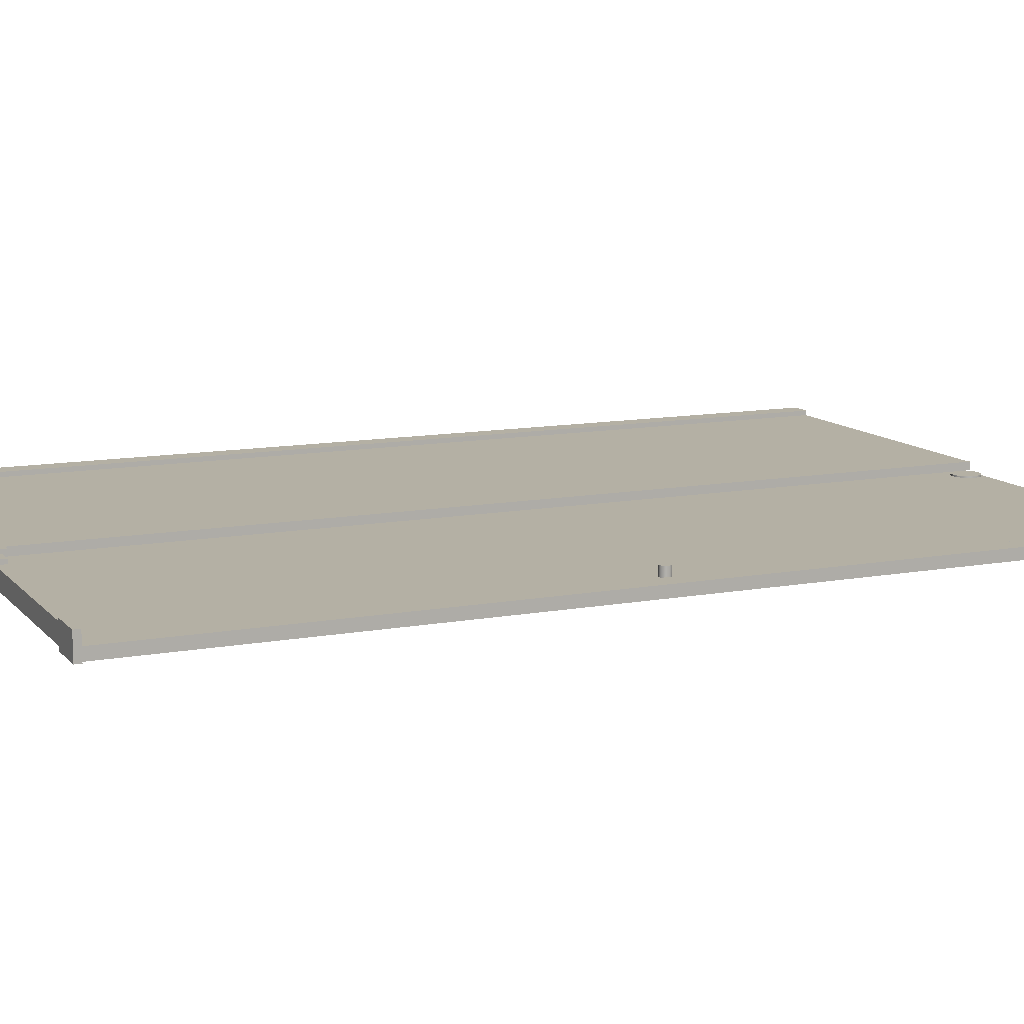
<metadata>
{"format":"obj","ext":"obj","renderer":"f3d","projection":"perspective","resolution":1024,"background":"white","views":[{"elev":11.5,"azim":65.7,"up":"+Y"}]}
</metadata>
<code>
g default
v -700 -63.35 0.3737
v -700 -63.35 3.174
v -700 -63 5.014
v -700 -61.89 6.709
v -700 -60.19 7.823
v -700 -58.35 8.174
v -700 -57.35 0.3737
v -700 -56.35 8.174
v -700 -54.51 7.823
v -700 -54 2065
v -700 -54 2079
v -700 -52.81 6.709
v -700 -51.7 5.014
v -700 -51.35 0.3737
v -700 -51.35 3.174
v -700 -32.25 6.358e-11
v -700 -32.25 2066
v -700 -5.65 2.754e-11
v -700 -5.65 2066
v -700 -1.912e-10 2065
v -700 -1.752e-10 2079
v -682.5 -24.25 0.3
v -682.5 -24.25 2065
v -682.5 -16.25 0.3
v -682.5 -16.25 2065
v -665 -47 2068
v -665 -47 2078
v -665 -7 2068
v -665 -7 2078
v -652 -32.25 1.05e-10
v -652 -32.25 2066
v -652 -5.65 9.122e-11
v -652 -5.65 2066
v -615 -54 2065
v -615 -54 2079
v -615 2.098e-11 2079
v -615 2.211e-11 2065
v -595.7 -63.35 8.57
v -595.7 -51.35 8.57
v -595.7 -51.35 5.097
v -595.7 -63.35 5.097
v -591.3 -51.35 9.804
v -589.9 -63.35 10.36
v -584.7 -51.34 13.62
v -583.3 -63.24 14.96
v -582.3 -52.45 16.08
v -580.9 -54.9 17.77
v -580.9 -59.64 17.82
v -561.1 -55.4 17.85
v -561 -60.31 17.65
v -559.9 -52.59 16.37
v -558.7 -62.92 15.06
v -557.3 -51.38 13.72
v -553 -63.43 10.71
v -551.7 -51.35 10.17
v -546.3 -63.35 5.097
v -546.3 -51.35 8.57
v -546.3 -51.35 5.097
v -546.3 -63.35 8.57
v -62.5 -52.25 2028
v -62.5 -52.25 2078
v -62.5 -47.25 2068
v -62.5 -47.25 2078
v -62.5 -43.75 2028
v -62.5 -43.75 2063
v -62.5 -34.75 2028
v -62.5 -34.75 2063
v -62.5 -25.25 2028
v -62.5 -25.25 2063
v -62.5 -15.25 2028
v -62.5 -15.25 2063
v -62.5 -7.25 2028
v -62.5 -7.25 2068
v -20.5 -43.25 4.099
v -20.5 -43.25 2059
v -20.5 -35.25 4.099
v -20.5 -35.25 2059
v -4.5 -25.25 0.3
v -4.5 -25.25 2027
v -4.5 -24.25 0.3
v -4.5 -24.25 2027
v -4.5 -16.25 0.3
v -4.5 -16.25 2027
v -4.5 -15.25 0.3
v -4.5 -15.25 2027
v 6.557 -33.31 0.3
v 6.557 -33.31 2027
v 6.557 -25.25 0.3
v 6.557 -25.25 2027
v 7.5 -24.25 0.3
v 7.5 -24.25 2065
v 7.5 -24.25 0.3
v 7.5 -24.25 2027
v 7.5 -16.25 0.3
v 7.5 -16.25 0.3
v 7.5 -16.25 2027
v 7.5 -16.25 2065
v 8.5 -33.31 0.3
v 8.5 -33.31 2027
v 8.5 -25.25 0.3
v 8.5 -25.25 2027
v 8.5 -24.25 0.3
v 8.5 -24.25 2027
v 8.5 -16.25 0.3
v 8.5 -16.25 2027
v 8.5 -15.25 0.3
v 8.5 -15.25 2027
v 13.09 -53.95 31.72
v 13.09 -43.25 31.72
v 13.67 -35.25 40.54
v 13.67 -31.75 40.54
v 13.83 -73.5 29.92
v 13.83 -66.43 29.92
v 13.92 -35.25 26.53
v 13.92 -31.75 26.53
v 14.53 -73.5 41.83
v 14.53 -66.43 41.83
v 14.7 -53.95 44.32
v 14.7 -43.25 44.32
v 16.35 -53.95 19.97
v 16.35 -43.25 19.97
v 17.09 -66.43 32.09
v 17.09 -53.95 32.09
v 17.73 -73.5 18.57
v 17.73 -66.43 18.57
v 18.1 -66.43 41.65
v 18.1 -53.95 41.65
v 19.52 -35.25 53.28
v 19.52 -31.75 53.28
v 19.68 -73.5 52.58
v 19.68 -66.43 52.58
v 19.98 -66.43 22.09
v 19.98 -53.95 22.09
v 20.24 -35.25 14.01
v 20.24 -31.75 14.01
v 21.1 -53.95 55.19
v 21.1 -43.25 55.19
v 22.81 -66.43 50.55
v 22.81 -53.95 50.55
v 23.41 -53.95 10.7
v 23.41 -43.25 10.7
v 26.02 -73.5 9.276
v 26.02 -66.43 9.276
v 26.63 -66.43 13.98
v 26.63 -53.95 13.98
v 28.98 -73.5 60.87
v 28.98 -66.43 60.87
v 30.31 -35.25 62.22
v 30.31 -31.75 62.22
v 30.37 -53.95 62.25
v 30.37 -43.25 62.25
v 30.92 -66.43 57.19
v 30.92 -53.95 57.19
v 31.36 -35.25 5.472
v 31.36 -31.75 5.472
v 34.28 -53.95 4.304
v 34.28 -43.25 4.304
v 35.53 -66.43 9.272
v 35.53 -53.95 9.272
v 36.77 -73.5 4.129
v 36.77 -66.43 4.129
v 40.32 -73.5 64.77
v 40.32 -66.43 64.77
v 40.92 -66.43 60.09
v 40.92 -53.95 60.09
v 42.12 -53.95 65.51
v 42.12 -43.25 65.51
v 43.92 -35.25 65.59
v 43.92 -31.75 65.59
v 45.08 -35.25 2.605
v 45.08 -31.75 2.605
v 45.09 -66.43 8.258
v 45.09 -53.95 8.258
v 46.88 -53.95 2.689
v 46.88 -43.25 2.689
v 48.68 -73.5 3.433
v 48.68 -66.43 3.433
v 50.48 -66.43 59.07
v 50.48 -53.95 59.07
v 52.23 -73.5 64.07
v 52.23 -66.43 64.07
v 54.72 -53.95 63.89
v 54.72 -43.25 63.89
v 55.08 -66.43 11.15
v 55.08 -53.95 11.15
v 57.64 -35.25 62.73
v 57.64 -31.75 62.73
v 58.63 -53.95 5.948
v 58.63 -43.25 5.948
v 58.69 -35.25 5.975
v 58.69 -31.75 5.975
v 59.38 -66.43 54.37
v 59.38 -53.95 54.37
v 60.02 -73.5 7.325
v 60.02 -66.43 7.325
v 62.5 -52.25 2028
v 62.5 -52.25 2078
v 62.5 -47.25 2068
v 62.5 -47.25 2078
v 62.5 -43.75 2028
v 62.5 -43.75 2063
v 62.5 -34.75 2028
v 62.5 -34.75 2063
v 62.5 -25.25 2028
v 62.5 -25.25 2063
v 62.5 -15.25 2028
v 62.5 -15.25 2063
v 62.5 -7.25 2028
v 62.5 -7.25 2068
v 62.98 -73.5 58.92
v 62.98 -66.43 58.92
v 63.2 -66.43 17.8
v 63.2 -53.95 17.8
v 65.59 -53.95 57.5
v 65.59 -43.25 57.5
v 66.02 -66.43 46.26
v 66.02 -53.95 46.26
v 67.9 -53.95 13.01
v 67.9 -43.25 13.01
v 67.9 -66.43 26.7
v 67.9 -53.95 26.7
v 68.76 -35.25 54.19
v 68.76 -31.75 54.19
v 68.92 -66.43 36.26
v 68.92 -53.95 36.26
v 69.32 -73.5 15.61
v 69.32 -66.43 15.61
v 69.48 -35.25 14.92
v 69.48 -31.75 14.92
v 71.27 -73.5 49.62
v 71.27 -66.43 49.62
v 72.65 -53.95 48.23
v 72.65 -43.25 48.23
v 74.3 -53.95 23.88
v 74.3 -43.25 23.88
v 74.47 -73.5 26.37
v 74.47 -66.43 26.37
v 75.08 -35.25 41.67
v 75.08 -31.75 41.67
v 75.17 -73.5 38.28
v 75.17 -66.43 38.28
v 75.33 -35.25 27.66
v 75.33 -31.75 27.66
v 75.91 -53.95 36.48
v 75.91 -43.25 36.48
v 583.1 -53.95 36.48
v 583.1 -43.25 36.48
v 583.7 -35.25 27.66
v 583.7 -31.75 27.66
v 583.8 -73.5 38.28
v 583.8 -66.43 38.28
v 583.9 -35.25 41.67
v 583.9 -31.75 41.67
v 584.5 -73.5 26.37
v 584.5 -66.43 26.37
v 584.7 -53.95 23.88
v 584.7 -43.25 23.88
v 586.3 -53.95 48.23
v 586.3 -43.25 48.23
v 587.7 -73.5 49.62
v 587.7 -66.43 49.62
v 589.5 -35.25 14.92
v 589.5 -31.75 14.92
v 589.7 -73.5 15.61
v 589.7 -66.43 15.61
v 590.1 -66.43 36.26
v 590.1 -53.95 36.26
v 590.2 -35.25 54.19
v 590.2 -31.75 54.19
v 591.1 -66.43 26.7
v 591.1 -53.95 26.7
v 591.1 -53.95 13.01
v 591.1 -43.25 13.01
v 593 -66.43 46.26
v 593 -53.95 46.26
v 593.4 -53.95 57.5
v 593.4 -43.25 57.5
v 595.8 -66.43 17.8
v 595.8 -53.95 17.8
v 596 -73.5 58.92
v 596 -66.43 58.92
v 599 -73.5 7.325
v 599 -66.43 7.325
v 599.6 -66.43 54.37
v 599.6 -53.95 54.37
v 600.3 -35.25 5.975
v 600.3 -31.75 5.975
v 600.4 -53.95 5.948
v 600.4 -43.25 5.948
v 601.4 -35.25 62.73
v 601.4 -31.75 62.73
v 602.6 -64.25 1033
v 602.6 -43.25 1033
v 602.6 -35.25 1033
v 602.6 -14.25 1033
v 603.1 -64.25 1028
v 603.1 -43.25 1028
v 603.1 -35.25 1028
v 603.1 -14.25 1028
v 603.9 -66.43 11.15
v 603.9 -53.95 11.15
v 604.3 -53.95 63.89
v 604.3 -43.25 63.89
v 604.5 -64.25 1038
v 604.5 -43.25 1038
v 604.5 -35.25 1038
v 604.5 -14.25 1038
v 605.8 -64.25 1023
v 605.8 -43.25 1023
v 605.8 -35.25 1023
v 605.8 -14.25 1023
v 606.8 -73.5 64.07
v 606.8 -66.43 64.07
v 608.4 -64.25 1042
v 608.4 -43.25 1042
v 608.4 -35.25 1042
v 608.4 -14.25 1042
v 608.5 -66.43 59.07
v 608.5 -53.95 59.07
v 610.2 -64.25 1020
v 610.2 -43.25 1020
v 610.2 -35.25 1020
v 610.2 -14.25 1020
v 610.3 -73.5 3.433
v 610.3 -66.43 3.433
v 612.1 -53.95 2.689
v 612.1 -43.25 2.689
v 613.5 -64.25 1044
v 613.5 -43.25 1044
v 613.5 -35.25 1044
v 613.5 -14.25 1044
v 613.9 -66.43 8.258
v 613.9 -53.95 8.258
v 613.9 -35.25 2.605
v 613.9 -31.75 2.605
v 615 -54 2065
v 615 -54 2079
v 615 -1.772e-10 2065
v 615 0 2079
v 615.1 -35.25 65.59
v 615.1 -31.75 65.59
v 615.5 -64.25 1020
v 615.5 -43.25 1020
v 615.5 -35.25 1020
v 615.5 -14.25 1020
v 616.9 -53.95 65.51
v 616.9 -43.25 65.51
v 618.1 -66.43 60.09
v 618.1 -53.95 60.09
v 618.7 -73.5 64.77
v 618.7 -66.43 64.77
v 618.8 -64.25 1043
v 618.8 -43.25 1043
v 618.8 -35.25 1043
v 618.8 -14.25 1043
v 620.6 -64.25 1021
v 620.6 -43.25 1021
v 620.6 -35.25 1021
v 620.6 -14.25 1021
v 622.2 -73.5 4.129
v 622.2 -66.43 4.129
v 623.2 -64.25 1040
v 623.2 -43.25 1040
v 623.2 -35.25 1040
v 623.2 -14.25 1040
v 623.5 -66.43 9.272
v 623.5 -53.95 9.272
v 624.5 -64.25 1025
v 624.5 -43.25 1025
v 624.5 -35.25 1025
v 624.5 -14.25 1025
v 624.7 -53.95 4.304
v 624.7 -43.25 4.304
v 625.9 -64.25 1035
v 625.9 -43.25 1035
v 625.9 -35.25 1035
v 625.9 -14.25 1035
v 626.4 -64.25 1030
v 626.4 -43.25 1030
v 626.4 -35.25 1030
v 626.4 -14.25 1030
v 627.6 -35.25 5.472
v 627.6 -31.75 5.472
v 628.1 -66.43 57.19
v 628.1 -53.95 57.19
v 628.6 -53.95 62.25
v 628.6 -43.25 62.25
v 628.7 -35.25 62.22
v 628.7 -31.75 62.22
v 630 -73.5 60.87
v 630 -66.43 60.87
v 632.4 -66.43 13.98
v 632.4 -53.95 13.98
v 633 -73.5 9.276
v 633 -66.43 9.276
v 635.6 -53.95 10.7
v 635.6 -43.25 10.7
v 636.2 -66.43 50.55
v 636.2 -53.95 50.55
v 637.9 -53.95 55.19
v 637.9 -43.25 55.19
v 638.8 -35.25 14.01
v 638.8 -31.75 14.01
v 639 -66.43 22.09
v 639 -53.95 22.09
v 639.3 -73.5 52.58
v 639.3 -66.43 52.58
v 639.5 -35.25 53.28
v 639.5 -31.75 53.28
v 640.9 -66.43 41.65
v 640.9 -53.95 41.65
v 641.3 -73.5 18.57
v 641.3 -66.43 18.57
v 641.9 -66.43 32.09
v 641.9 -53.95 32.09
v 642.7 -53.95 19.97
v 642.7 -43.25 19.97
v 644.3 -53.95 44.32
v 644.3 -43.25 44.32
v 644.5 -73.5 41.83
v 644.5 -66.43 41.83
v 645.1 -35.25 26.53
v 645.1 -31.75 26.53
v 645.2 -73.5 29.92
v 645.2 -66.43 29.92
v 645.3 -35.25 40.54
v 645.3 -31.75 40.54
v 645.9 -53.95 31.72
v 645.9 -43.25 31.72
v 652 -51.35 5.039e-11
v 652 -51.35 2066
v 652 -27.15 2.243e-10
v 652 -27.15 2066
v 665 -47 2068
v 665 -47 2078
v 665 -7 2068
v 665 -7 2078
v 679.5 -43.25 4.099
v 679.5 -43.25 2059
v 679.5 -35.25 4.099
v 679.5 -35.25 2059
v 700 -63.35 0.3737
v 700 -63.35 3.174
v 700 -63 5.014
v 700 -61.89 6.709
v 700 -60.19 7.823
v 700 -58.35 8.174
v 700 -57.35 0.3737
v 700 -56.35 8.174
v 700 -54.51 7.823
v 700 -54 2065
v 700 -54 2079
v 700 -52.81 6.709
v 700 -51.7 5.014
v 700 -51.35 9.077e-11
v 700 -51.35 0.3737
v 700 -51.35 3.174
v 700 -51.35 2066
v 700 -27.15 3.63e-11
v 700 -27.15 2066
v 700 -1.22e-11 2065
v 700 3.424e-11 2079
f 58 57 59
f 59 56 58
f 58 56 41
f 41 40 58
f 41 38 39
f 39 40 41
f 46 47 51
f 44 46 51
f 49 47 48
f 48 50 49
f 48 45 50
f 54 52 45
f 38 41 56
f 56 43 38
f 45 43 56
f 54 56 59
f 54 45 56
f 42 44 55
f 55 57 58
f 55 44 53
f 40 42 58
f 39 42 40
f 53 52 54
f 53 54 55
f 53 51 52
f 51 50 52
f 51 49 50
f 54 59 57
f 57 55 54
f 45 46 44
f 45 48 47
f 46 45 47
f 43 45 44
f 42 43 44
f 42 39 38
f 38 43 42
f 47 49 51
f 44 51 53
f 45 52 50
f 42 55 58
f 436 437 435
f 435 434 436
f 29 437 436
f 436 28 29
f 26 27 29
f 29 28 26
f 28 436 434
f 434 26 28
f 435 437 29
f 29 27 435
f 27 26 434
f 434 435 27
f 110 128 129
f 129 111 110
f 128 148 149
f 149 129 128
f 148 168 169
f 169 149 148
f 168 186 187
f 187 169 168
f 186 222 223
f 223 187 186
f 222 238 239
f 239 223 222
f 238 242 243
f 243 239 238
f 242 228 229
f 229 243 242
f 228 190 191
f 191 229 228
f 190 170 171
f 171 191 190
f 170 154 155
f 155 171 170
f 154 134 135
f 135 155 154
f 134 114 115
f 115 135 134
f 114 110 111
f 111 115 114
f 168 148 128
f 110 168 128
f 114 168 110
f 114 134 154
f 114 154 168
f 154 228 168
f 238 222 186
f 238 168 228
f 228 170 190
f 228 154 170
f 228 242 238
f 186 168 238
f 169 129 149
f 111 129 169
f 115 111 169
f 115 155 135
f 115 169 155
f 155 169 229
f 239 187 223
f 239 229 169
f 229 191 171
f 229 171 155
f 229 239 243
f 187 239 169
f 455 458 431
f 431 430 455
f 459 460 458
f 458 455 459
f 432 433 460
f 460 459 432
f 432 430 431
f 431 433 432
f 430 432 459
f 459 455 430
f 458 460 433
f 433 431 458
f 35 11 10
f 10 34 35
f 37 36 35
f 35 34 37
f 37 20 21
f 21 36 37
f 21 20 10
f 10 11 21
f 10 20 37
f 37 34 10
f 35 36 21
f 21 11 35
f 451 452 337
f 337 336 451
f 452 451 461
f 461 462 452
f 339 462 461
f 461 338 339
f 338 461 451
f 451 336 338
f 337 452 462
f 462 339 337
f 338 336 337
f 337 339 338
f 439 75 74
f 74 438 439
f 440 441 439
f 439 438 440
f 440 76 77
f 77 441 440
f 76 74 75
f 75 77 76
f 74 76 440
f 440 438 74
f 75 439 441
f 441 77 75
f 30 31 17
f 17 16 30
f 30 32 33
f 33 31 30
f 32 18 19
f 19 33 32
f 16 17 19
f 19 18 16
f 18 32 30
f 30 16 18
f 17 31 33
f 33 19 17
f 364 376 377
f 377 365 364
f 376 380 381
f 381 377 376
f 380 370 371
f 371 381 380
f 370 358 359
f 359 371 370
f 358 344 345
f 345 359 358
f 344 322 323
f 323 345 344
f 322 310 311
f 311 323 322
f 310 298 299
f 299 311 310
f 298 294 295
f 295 299 298
f 294 306 307
f 307 295 294
f 306 316 317
f 317 307 306
f 316 330 331
f 331 317 316
f 330 354 355
f 355 331 330
f 354 364 365
f 365 355 354
f 370 380 376
f 330 370 376
f 330 364 354
f 376 364 330
f 316 306 330
f 298 370 330
f 322 344 358
f 370 298 322
f 298 306 294
f 298 330 306
f 298 310 322
f 322 358 370
f 371 377 381
f 331 377 371
f 331 355 365
f 377 331 365
f 317 331 307
f 299 331 371
f 323 359 345
f 371 323 299
f 299 295 307
f 299 307 331
f 299 323 311
f 323 371 359
f 96 83 82
f 82 95 96
f 83 85 84
f 84 82 83
f 85 107 106
f 106 84 85
f 107 105 104
f 104 106 107
f 105 103 102
f 102 104 105
f 103 101 100
f 100 102 103
f 101 99 98
f 98 100 101
f 99 87 86
f 86 98 99
f 87 89 88
f 88 86 87
f 89 79 78
f 78 88 89
f 79 81 80
f 80 78 79
f 81 93 92
f 92 80 81
f 93 96 95
f 95 92 93
f 89 101 93
f 93 101 103
f 96 105 107
f 103 105 93
f 93 105 96
f 87 99 101
f 81 79 89
f 89 93 81
f 96 85 83
f 107 85 96
f 87 101 89
f 88 92 100
f 92 102 100
f 95 106 104
f 102 92 104
f 92 95 104
f 86 100 98
f 80 88 78
f 88 80 92
f 95 82 84
f 106 95 84
f 86 88 100
f 363 353 352
f 352 362 363
f 353 329 328
f 328 352 353
f 329 315 314
f 314 328 329
f 315 305 304
f 304 314 315
f 305 293 292
f 292 304 305
f 293 297 296
f 296 292 293
f 297 309 308
f 308 296 297
f 309 321 320
f 320 308 309
f 321 343 342
f 342 320 321
f 343 357 356
f 356 342 343
f 357 369 368
f 368 356 357
f 369 379 378
f 378 368 369
f 379 375 374
f 374 378 379
f 375 363 362
f 362 374 375
f 343 321 369
f 321 297 369
f 297 321 309
f 297 293 305
f 305 369 297
f 357 343 369
f 379 369 363
f 375 379 363
f 315 329 305
f 329 353 305
f 353 363 369
f 353 369 305
f 342 368 320
f 320 368 296
f 296 308 320
f 296 304 292
f 304 296 368
f 356 368 342
f 378 362 368
f 374 362 378
f 314 304 328
f 328 304 352
f 352 368 362
f 352 304 368
f 91 23 22
f 22 90 91
f 94 97 91
f 91 90 94
f 25 97 94
f 94 24 25
f 24 22 23
f 23 25 24
f 22 24 94
f 94 90 22
f 97 25 23
f 23 91 97
f 392 366 367
f 367 393 392
f 414 404 405
f 405 415 414
f 404 392 393
f 393 405 404
f 398 410 411
f 411 399 398
f 348 384 385
f 385 349 348
f 384 398 399
f 399 385 384
f 410 414 415
f 415 411 410
f 318 348 349
f 349 319 318
f 274 284 285
f 285 275 274
f 270 266 267
f 267 271 270
f 266 274 275
f 275 267 266
f 300 278 279
f 279 301 300
f 366 332 333
f 333 367 366
f 332 300 301
f 301 333 332
f 278 270 271
f 271 279 278
f 284 318 319
f 319 285 284
f 412 312 394
f 260 324 360
f 394 280 360
f 424 420 390
f 420 406 390
f 412 424 350
f 282 324 250
f 282 250 254
f 250 324 260
f 360 280 260
f 350 424 390
f 350 312 412
f 394 312 280
f 254 264 282
f 412 394 395
f 395 413 412
f 420 424 425
f 425 421 420
f 424 412 413
f 413 425 424
f 406 420 421
f 421 407 406
f 350 390 391
f 391 351 350
f 280 312 313
f 313 281 280
f 312 350 351
f 351 313 312
f 390 406 407
f 407 391 390
f 260 280 281
f 281 261 260
f 254 250 251
f 251 255 254
f 250 260 261
f 261 251 250
f 264 254 255
f 255 265 264
f 324 282 283
f 283 325 324
f 394 360 361
f 361 395 394
f 360 324 325
f 325 361 360
f 282 264 265
f 265 283 282
f 332 366 361
f 366 392 395
f 361 366 395
f 332 361 325
f 300 283 278
f 265 278 283
f 300 332 325
f 283 300 325
f 404 413 392
f 395 392 413
f 413 404 425
f 404 414 425
f 421 414 410
f 410 407 421
f 425 414 421
f 407 410 398
f 270 265 255
f 255 266 270
f 266 255 251
f 274 251 261
f 274 261 284
f 266 251 274
f 284 261 281
f 351 391 384
f 407 398 391
f 384 391 398
f 351 384 348
f 313 318 284
f 318 313 351
f 313 284 281
f 348 318 351
f 265 270 278
f 246 258 259
f 259 247 246
f 272 256 257
f 257 273 272
f 256 246 247
f 247 257 256
f 326 288 289
f 289 327 326
f 396 372 373
f 373 397 396
f 372 326 327
f 327 373 372
f 288 272 273
f 273 289 288
f 416 396 397
f 397 417 416
f 418 428 429
f 429 419 418
f 386 400 401
f 401 387 386
f 400 418 419
f 419 401 400
f 302 346 347
f 347 303 302
f 258 276 277
f 277 259 258
f 276 302 303
f 303 277 276
f 346 386 387
f 387 347 346
f 428 416 417
f 417 429 428
f 411 415 428
f 428 415 405
f 418 411 428
f 416 428 405
f 399 400 385
f 386 385 400
f 399 411 418
f 400 399 418
f 416 405 396
f 396 405 393
f 393 372 396
f 372 393 367
f 372 333 326
f 288 326 301
f 333 301 326
f 367 333 372
f 349 386 346
f 346 319 349
f 319 346 302
f 285 302 276
f 276 275 285
f 275 276 258
f 319 302 285
f 256 272 279
f 279 272 288
f 256 279 271
f 288 301 279
f 246 267 258
f 246 256 271
f 267 246 271
f 267 275 258
f 349 385 386
f 429 417 397
f 429 401 419
f 429 289 257
f 327 397 373
f 429 397 327
f 327 289 429
f 387 401 429
f 303 347 387
f 429 257 303
f 277 303 259
f 273 257 289
f 257 247 259
f 257 259 303
f 303 387 429
f 144 145 159
f 159 158 144
f 122 123 133
f 133 132 122
f 132 133 145
f 145 144 132
f 138 139 127
f 127 126 138
f 164 165 153
f 153 152 164
f 152 153 139
f 139 138 152
f 126 127 123
f 123 122 126
f 178 179 165
f 165 164 178
f 216 217 193
f 193 192 216
f 220 221 225
f 225 224 220
f 224 225 217
f 217 216 224
f 184 185 213
f 213 212 184
f 158 159 173
f 173 172 158
f 172 173 185
f 185 184 172
f 212 213 221
f 221 220 212
f 192 193 179
f 179 178 192
f 176 142 160
f 180 130 142
f 142 176 180
f 130 112 124
f 112 130 116
f 130 124 142
f 236 176 194
f 176 236 180
f 180 236 240
f 240 230 180
f 162 146 130
f 162 130 180
f 180 230 210
f 226 236 194
f 124 125 143
f 143 142 124
f 116 117 113
f 113 112 116
f 112 113 125
f 125 124 112
f 130 131 117
f 117 116 130
f 162 163 147
f 147 146 162
f 210 211 181
f 181 180 210
f 180 181 163
f 163 162 180
f 146 147 131
f 131 130 146
f 230 231 211
f 211 210 230
f 236 237 241
f 241 240 236
f 240 241 231
f 231 230 240
f 226 227 237
f 237 236 226
f 176 177 195
f 195 194 176
f 142 143 161
f 161 160 142
f 160 161 177
f 177 176 160
f 194 195 227
f 227 226 194
f 172 161 158
f 158 143 144
f 161 143 158
f 172 177 161
f 184 212 195
f 227 195 212
f 184 177 172
f 195 177 184
f 132 144 125
f 143 125 144
f 125 113 132
f 132 113 122
f 117 126 122
f 126 117 131
f 113 117 122
f 131 138 126
f 220 237 227
f 237 220 224
f 224 241 237
f 216 231 241
f 216 192 231
f 224 216 241
f 192 211 231
f 163 152 147
f 131 147 138
f 152 138 147
f 163 164 152
f 181 192 178
f 178 163 181
f 181 211 192
f 164 163 178
f 227 212 220
f 244 245 233
f 233 232 244
f 218 219 235
f 235 234 218
f 234 235 245
f 245 244 234
f 174 175 189
f 189 188 174
f 140 141 157
f 157 156 140
f 156 157 175
f 175 174 156
f 188 189 219
f 219 218 188
f 120 121 141
f 141 140 120
f 118 119 109
f 109 108 118
f 150 151 137
f 137 136 150
f 136 137 119
f 119 118 136
f 182 183 167
f 167 166 182
f 232 233 215
f 215 214 232
f 214 215 183
f 183 182 214
f 166 167 151
f 151 150 166
f 108 109 121
f 121 120 108
f 127 108 123
f 108 133 123
f 118 108 127
f 120 133 108
f 139 153 136
f 150 136 153
f 139 118 127
f 136 118 139
f 120 140 133
f 140 145 133
f 145 140 156
f 156 159 145
f 156 174 173
f 188 185 174
f 173 174 185
f 159 156 173
f 165 166 150
f 166 165 179
f 179 182 166
f 193 214 182
f 214 193 217
f 217 232 214
f 179 193 182
f 234 213 218
f 213 188 218
f 234 221 213
f 188 213 185
f 244 232 225
f 244 221 234
f 225 221 244
f 225 232 217
f 165 150 153
f 119 157 109
f 137 175 119
f 137 189 175
f 141 121 109
f 157 141 109
f 157 119 175
f 189 137 151
f 183 235 167
f 245 183 215
f 215 233 245
f 189 151 219
f 167 235 219
f 183 245 235
f 167 219 151
f 443 444 3
f 3 2 443
f 444 445 4
f 4 3 444
f 445 446 5
f 5 4 445
f 446 447 6
f 6 5 446
f 447 449 8
f 8 6 447
f 449 450 9
f 9 8 449
f 450 453 12
f 12 9 450
f 453 454 13
f 13 12 453
f 454 457 15
f 15 13 454
f 457 456 14
f 14 15 457
f 456 448 7
f 7 14 456
f 448 442 1
f 1 7 448
f 442 443 2
f 2 1 442
f 448 454 453
f 454 448 457
f 449 448 450
f 450 448 453
f 448 456 457
f 443 442 448
f 444 443 448
f 446 448 447
f 448 446 445
f 448 445 444
f 449 447 448
f 7 12 13
f 13 15 7
f 8 9 7
f 9 12 7
f 7 15 14
f 2 7 1
f 3 7 2
f 5 6 7
f 7 4 5
f 7 3 4
f 8 7 6
f 204 202 66
f 66 68 204
f 202 203 67
f 67 66 202
f 203 201 65
f 65 67 203
f 201 200 64
f 64 65 201
f 200 196 60
f 60 64 200
f 196 197 61
f 61 60 196
f 197 199 63
f 63 61 197
f 199 198 62
f 62 63 199
f 198 209 73
f 73 62 198
f 209 208 72
f 72 73 209
f 208 206 70
f 70 72 208
f 206 207 71
f 71 70 206
f 207 205 69
f 69 71 207
f 205 204 68
f 68 69 205
f 205 202 204
f 207 208 209
f 209 205 207
f 206 208 207
f 209 198 205
f 205 203 202
f 196 200 201
f 196 201 198
f 198 199 197
f 197 196 198
f 201 203 198
f 203 205 198
f 69 68 66
f 71 73 72
f 73 71 69
f 70 71 72
f 73 69 62
f 69 66 67
f 60 65 64
f 60 62 65
f 62 61 63
f 61 62 60
f 65 62 67
f 67 62 69
f 426 422 423
f 423 427 426
f 422 402 403
f 403 423 422
f 402 382 383
f 383 403 402
f 382 334 335
f 335 383 382
f 334 286 287
f 287 335 334
f 286 262 263
f 263 287 286
f 262 248 249
f 249 263 262
f 248 252 253
f 253 249 248
f 252 268 269
f 269 253 252
f 268 290 291
f 291 269 268
f 290 340 341
f 341 291 290
f 340 388 389
f 389 341 340
f 388 408 409
f 409 389 388
f 408 426 427
f 427 409 408
f 290 268 252
f 252 262 340
f 262 252 248
f 262 286 334
f 334 340 262
f 340 290 252
f 408 388 340
f 426 408 340
f 422 382 402
f 334 382 422
f 334 422 426
f 340 334 426
f 291 253 269
f 253 341 263
f 263 249 253
f 263 335 287
f 335 263 341
f 341 253 291
f 409 341 389
f 427 341 409
f 423 403 383
f 335 423 383
f 335 427 423
f 341 427 335

</code>
